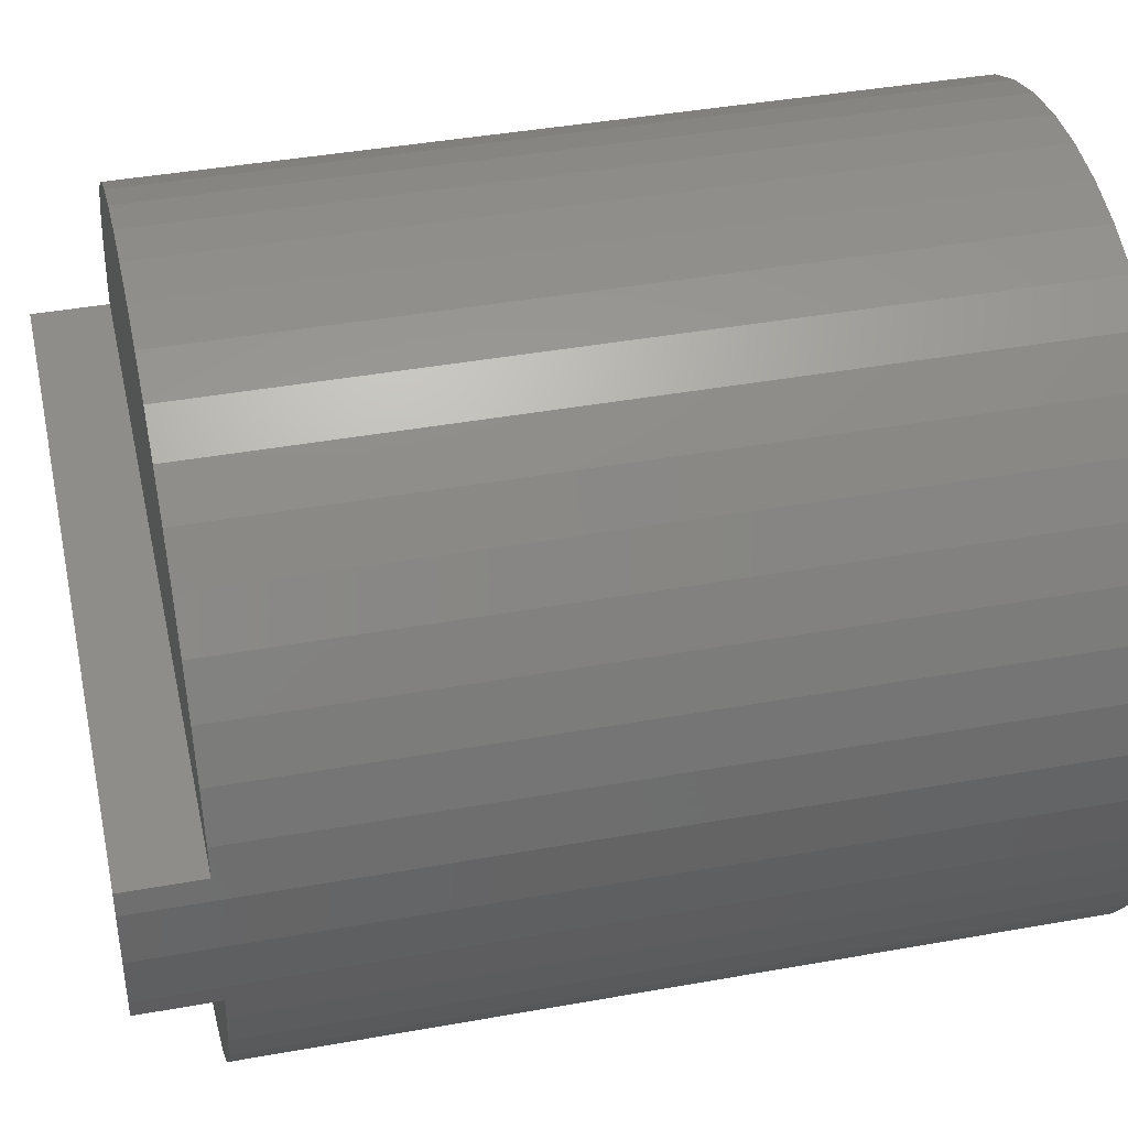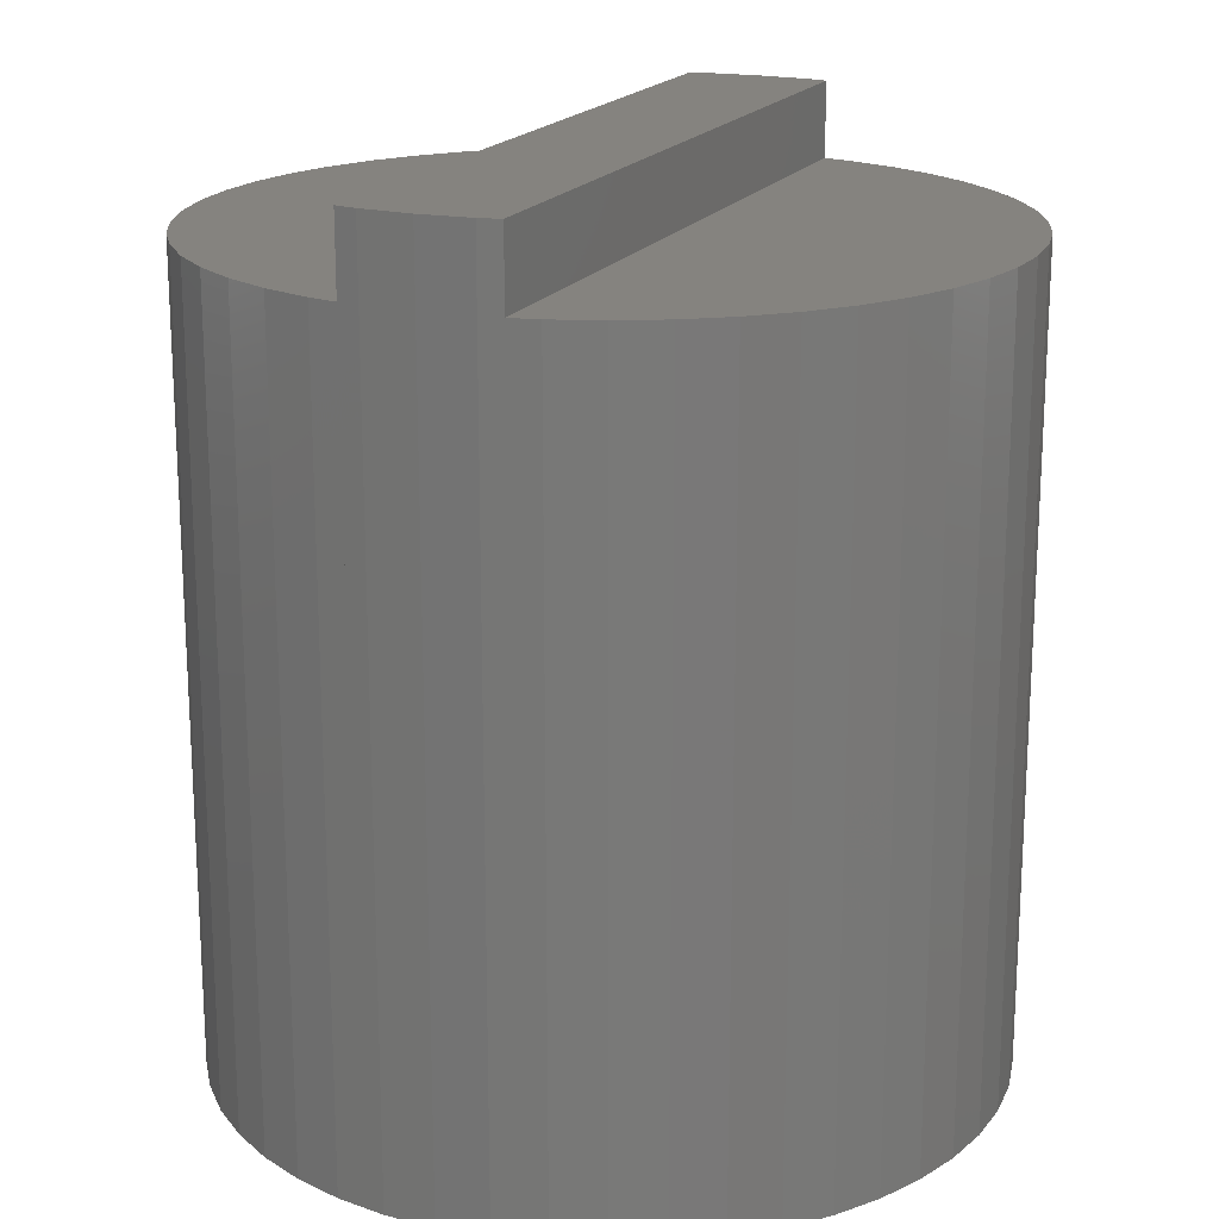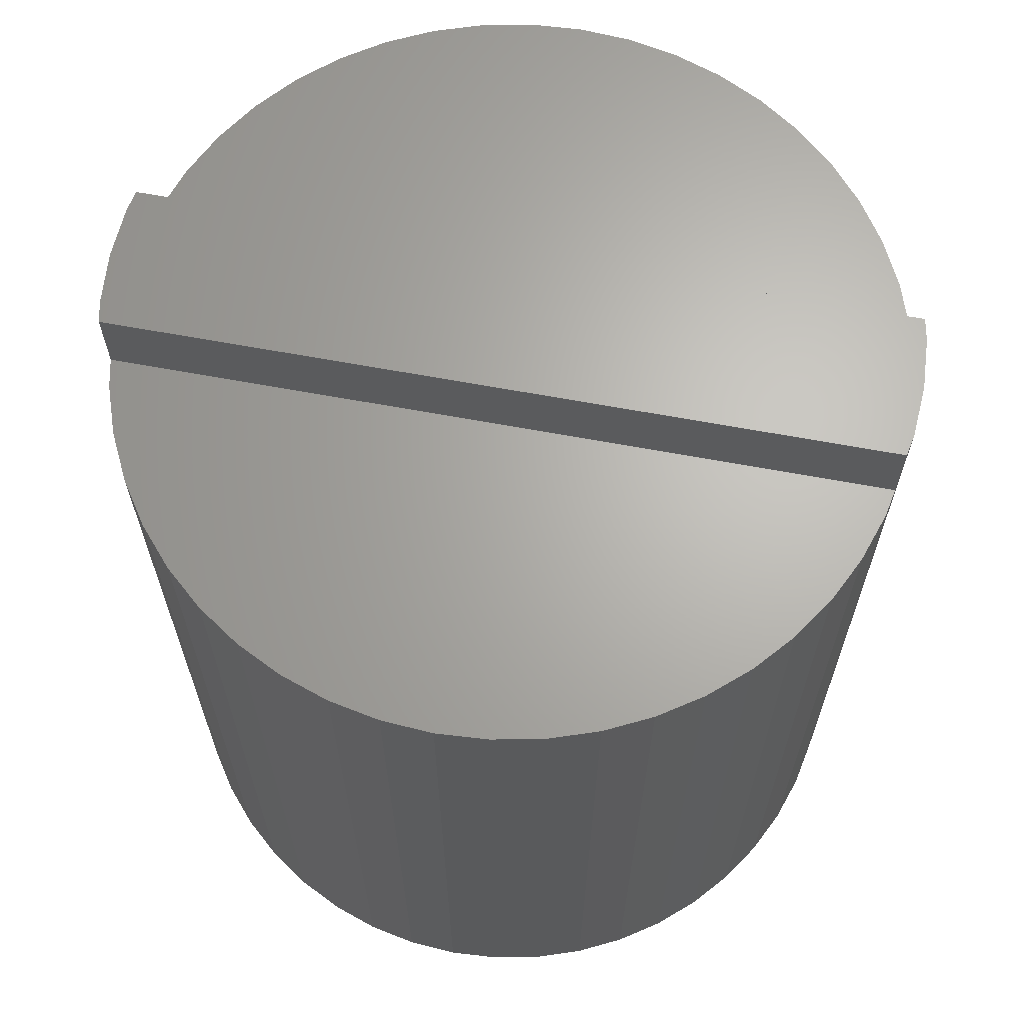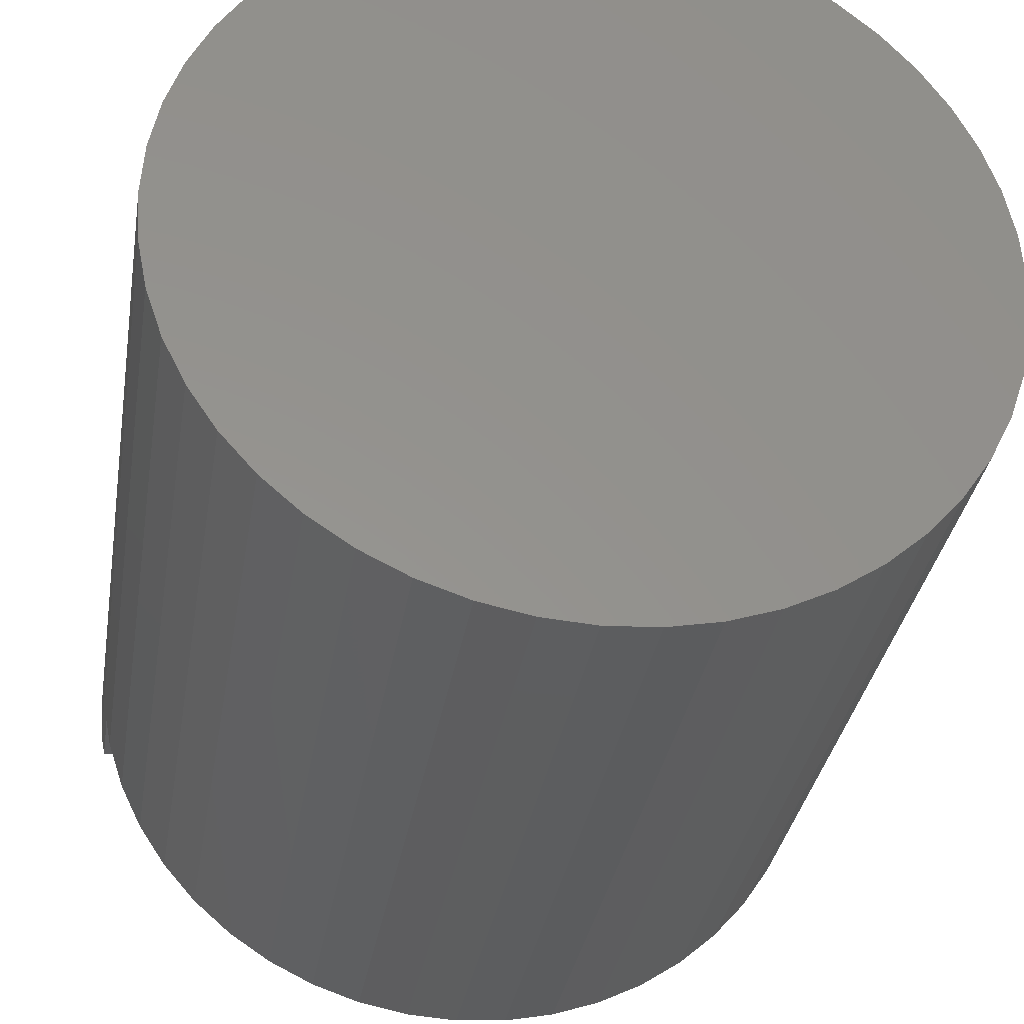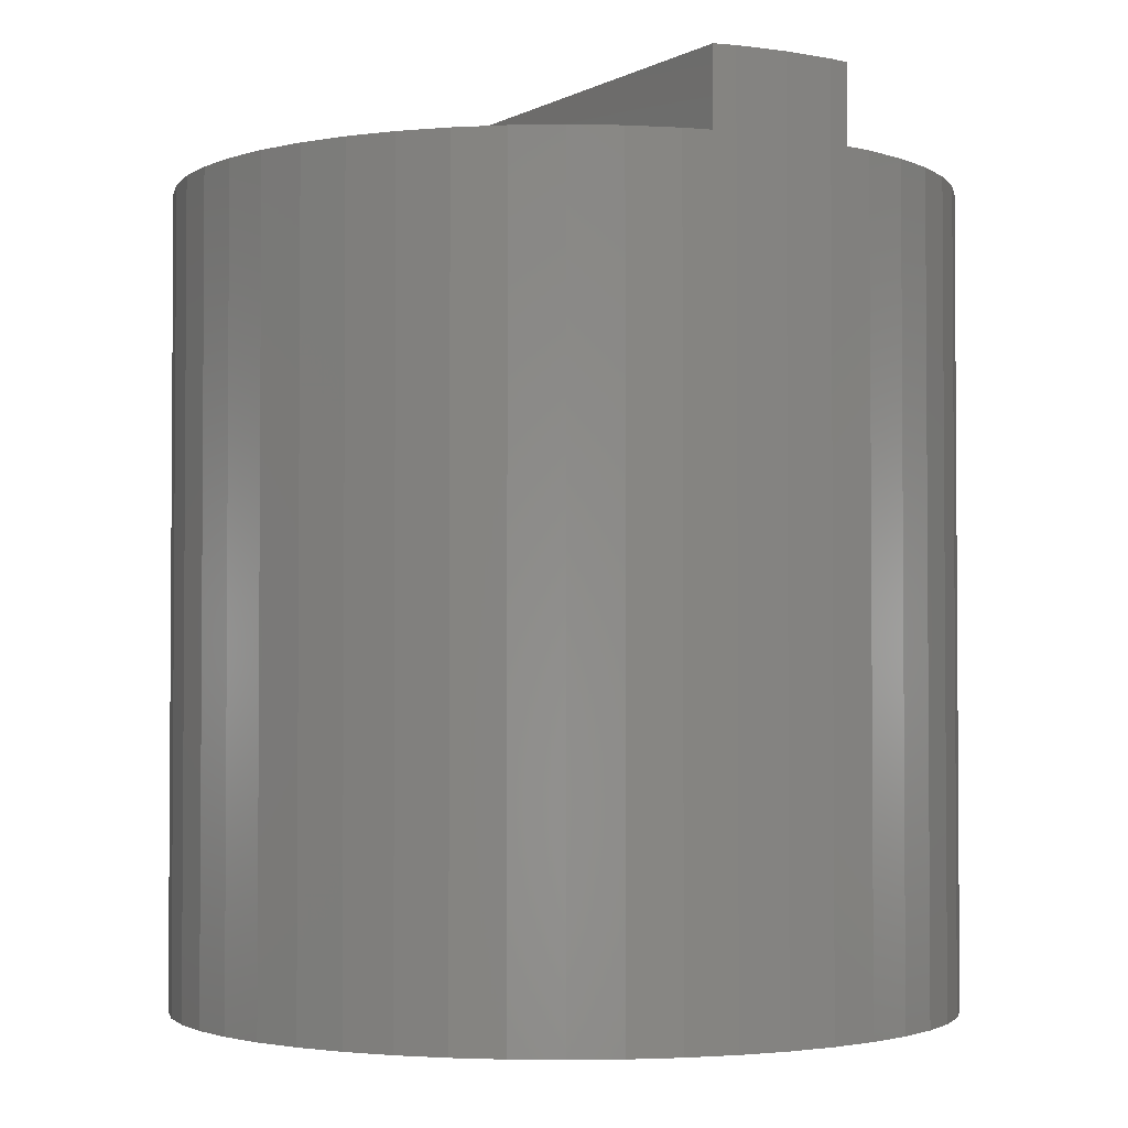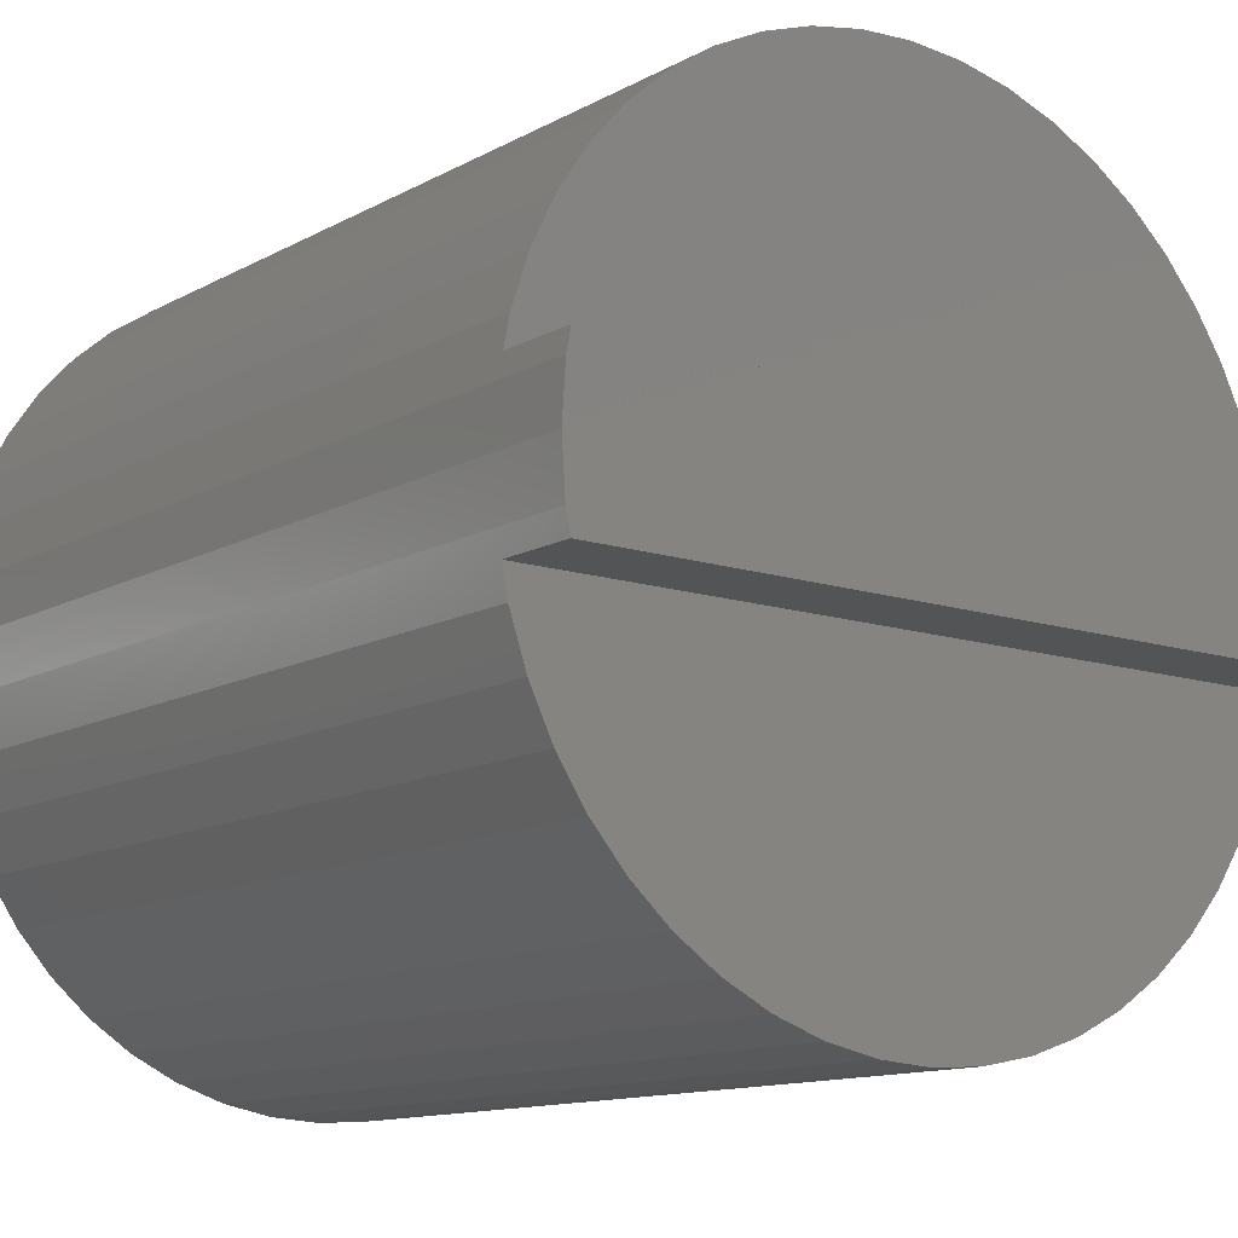
<metadata>
{"format":"stl","ext":"stl","renderer":"f3d","projection":"perspective","resolution":1024,"background":"white","views":[{"elev":41.4,"azim":77.7,"up":"+Y"},{"elev":18.6,"azim":-67.4,"up":"+Z"},{"elev":65.8,"azim":10.5,"up":"+Z"},{"elev":-33.1,"azim":170.9,"up":"+Y"},{"elev":-2.5,"azim":-120.3,"up":"+Z"},{"elev":-12.2,"azim":-37.9,"up":"+Y"}]}
</metadata>
<code>
# stl→obj: 116 verts, 228 faces
v 67.35 10.28 10
v 76.84 10.38 10
v 67.33 10.38 10
v 67.4 10.03 10
v 67.61 9.428 10
v 67.89 8.859 10
v 68.24 8.331 10
v 68.66 7.854 10
v 69.13 7.436 10
v 69.66 7.083 10
v 70.23 6.803 10
v 70.83 6.599 10
v 71.45 6.475 10
v 72.09 6.434 10
v 72.72 6.475 10
v 73.34 6.599 10
v 73.94 6.803 10
v 74.51 7.083 10
v 75.04 7.436 10
v 75.52 7.854 10
v 75.93 8.331 10
v 76.29 8.859 10
v 76.57 9.428 10
v 76.82 10.28 10
v 76.77 10.03 10
v 76.29 8.859 0
v 75.93 8.331 0
v 76.94 11.28 0
v 76.89 10.65 10.95
v 76.89 10.65 0
v 76.94 11.28 10.95
v 67.89 13.71 10
v 67.61 13.14 0
v 67.61 13.14 10
v 67.89 13.71 0
v 73.94 15.76 10
v 74.51 15.48 0
v 73.94 15.76 0
v 74.51 15.48 10
v 69.13 15.13 10
v 69.66 15.48 0
v 69.13 15.13 0
v 69.66 15.48 10
v 68.66 14.71 10
v 68.24 14.24 0
v 68.24 14.24 10
v 68.66 14.71 0
v 72.09 16.13 10
v 72.72 16.09 0
v 72.09 16.13 0
v 72.72 16.09 10
v 70.83 15.97 10
v 71.45 16.09 0
v 70.83 15.97 0
v 71.45 16.09 10
v 73.34 15.97 0
v 73.34 15.97 10
v 70.23 15.76 10
v 70.23 15.76 0
v 67.4 12.54 0
v 67.4 12.54 10
v 75.04 15.13 10
v 75.52 14.71 0
v 75.04 15.13 0
v 75.52 14.71 10
v 76.82 12.28 0
v 76.84 12.18 10
v 76.84 12.18 0
v 76.82 12.28 10
v 76.77 12.54 0
v 76.77 12.54 10
v 76.89 11.92 10.95
v 76.89 11.92 0
v 76.84 12.18 10.95
v 76.57 13.14 0
v 76.57 13.14 10
v 76.82 10.28 0
v 76.77 10.03 0
v 76.84 10.38 0
v 76.84 10.38 10.95
v 72.72 6.475 0
v 73.34 6.599 0
v 75.93 14.24 10
v 75.93 14.24 0
v 76.29 13.71 0
v 76.29 13.71 10
v 73.94 6.803 0
v 67.89 8.859 0
v 67.61 9.428 0
v 70.23 6.803 0
v 70.83 6.599 0
v 75.04 7.436 0
v 75.52 7.854 0
v 68.66 7.854 0
v 69.13 7.436 0
v 69.66 7.083 0
v 68.24 8.331 0
v 76.57 9.428 0
v 71.45 6.475 0
v 74.51 7.083 0
v 67.28 11.92 10.95
v 67.24 11.28 0
v 67.24 11.28 10.95
v 67.28 11.92 0
v 67.28 10.65 0
v 67.33 12.18 0
v 67.33 10.38 0
v 67.35 10.28 0
v 67.35 12.28 0
v 67.4 10.03 0
v 72.09 6.434 0
v 67.28 10.65 10.95
v 67.33 10.38 10.95
v 67.33 12.18 10.95
v 67.35 12.28 10
v 67.33 12.18 10
f 1 2 3
f 2 1 4
f 2 4 5
f 2 5 6
f 2 6 7
f 2 7 8
f 2 8 9
f 2 9 10
f 2 10 11
f 2 11 12
f 2 12 13
f 2 13 14
f 2 14 15
f 2 15 16
f 2 16 17
f 2 17 18
f 2 18 19
f 2 19 20
f 2 20 21
f 2 21 22
f 2 22 23
f 2 23 24
f 24 23 25
f 26 21 27
f 21 26 22
f 28 29 30
f 29 28 31
f 32 33 34
f 33 32 35
f 36 37 38
f 37 36 39
f 40 41 42
f 41 40 43
f 44 45 46
f 45 44 47
f 48 49 50
f 49 48 51
f 44 42 47
f 42 44 40
f 52 53 54
f 53 52 55
f 51 56 49
f 56 51 57
f 58 54 59
f 54 58 52
f 34 60 61
f 60 34 33
f 55 50 53
f 50 55 48
f 62 63 64
f 63 62 65
f 66 67 68
f 67 66 69
f 69 66 70
f 69 70 71
f 68 72 73
f 72 68 74
f 74 68 67
f 75 71 70
f 71 75 76
f 39 64 37
f 64 39 62
f 77 25 78
f 25 77 24
f 24 77 79
f 24 79 2
f 2 79 30
f 2 30 80
f 80 30 29
f 16 81 82
f 81 16 15
f 63 83 84
f 83 63 65
f 85 76 75
f 76 85 86
f 17 82 87
f 82 17 16
f 5 88 6
f 88 5 89
f 12 90 91
f 90 12 11
f 20 92 93
f 92 20 19
f 46 35 32
f 35 46 45
f 9 94 95
f 94 9 8
f 11 96 90
f 96 11 10
f 57 38 56
f 38 57 36
f 6 97 7
f 97 6 88
f 43 59 41
f 59 43 58
f 10 95 96
f 95 10 9
f 84 86 85
f 86 84 83
f 78 23 98
f 23 78 25
f 13 91 99
f 91 13 12
f 19 100 92
f 100 19 18
f 98 22 26
f 22 98 23
f 101 102 103
f 102 101 104
f 18 87 100
f 87 18 17
f 104 105 102
f 105 104 106
f 105 106 107
f 107 106 108
f 108 106 109
f 108 109 60
f 108 60 110
f 110 60 33
f 110 33 89
f 89 33 88
f 88 33 35
f 88 35 45
f 88 45 97
f 97 45 47
f 97 47 94
f 94 47 42
f 94 42 95
f 95 42 41
f 95 41 96
f 96 41 59
f 96 59 90
f 90 59 54
f 90 54 91
f 91 54 99
f 99 54 53
f 99 53 50
f 99 50 111
f 111 50 49
f 111 49 81
f 81 49 56
f 81 56 82
f 82 56 38
f 82 38 87
f 87 38 37
f 87 37 100
f 100 37 64
f 100 64 92
f 92 64 63
f 92 63 93
f 93 63 84
f 93 84 27
f 27 84 85
f 27 85 26
f 26 85 75
f 26 75 98
f 98 75 70
f 98 70 78
f 78 70 66
f 78 66 77
f 77 66 68
f 77 68 79
f 79 68 73
f 79 73 30
f 30 73 28
f 112 101 103
f 101 112 113
f 101 113 114
f 114 113 80
f 114 80 74
f 74 80 29
f 74 29 72
f 72 29 31
f 7 94 8
f 94 7 97
f 67 115 116
f 115 67 61
f 61 67 34
f 34 67 32
f 32 67 46
f 46 67 44
f 44 67 40
f 40 67 43
f 43 67 58
f 58 67 52
f 52 67 55
f 55 67 48
f 48 67 51
f 51 67 57
f 57 67 36
f 36 67 39
f 39 67 62
f 62 67 65
f 65 67 83
f 83 67 86
f 86 67 76
f 76 67 69
f 76 69 71
f 80 3 2
f 3 80 113
f 27 20 93
f 20 27 21
f 4 89 5
f 89 4 110
f 15 111 81
f 111 15 14
f 112 3 113
f 3 112 107
f 107 112 105
f 1 110 4
f 110 1 108
f 108 1 3
f 108 3 107
f 114 67 116
f 67 114 74
f 14 99 111
f 99 14 13
f 73 31 28
f 31 73 72
f 114 104 101
f 104 114 106
f 106 114 116
f 106 116 115
f 106 115 109
f 109 115 61
f 109 61 60
f 103 105 112
f 105 103 102

</code>
